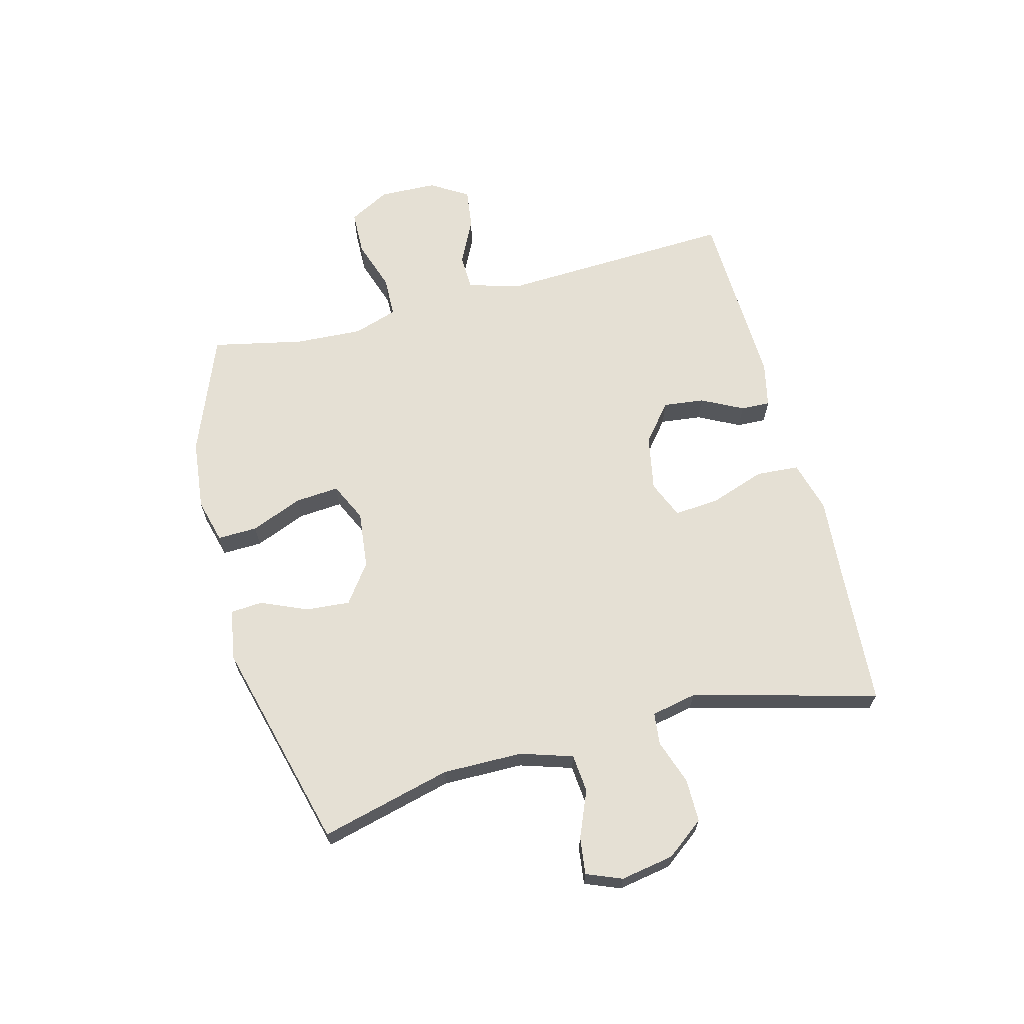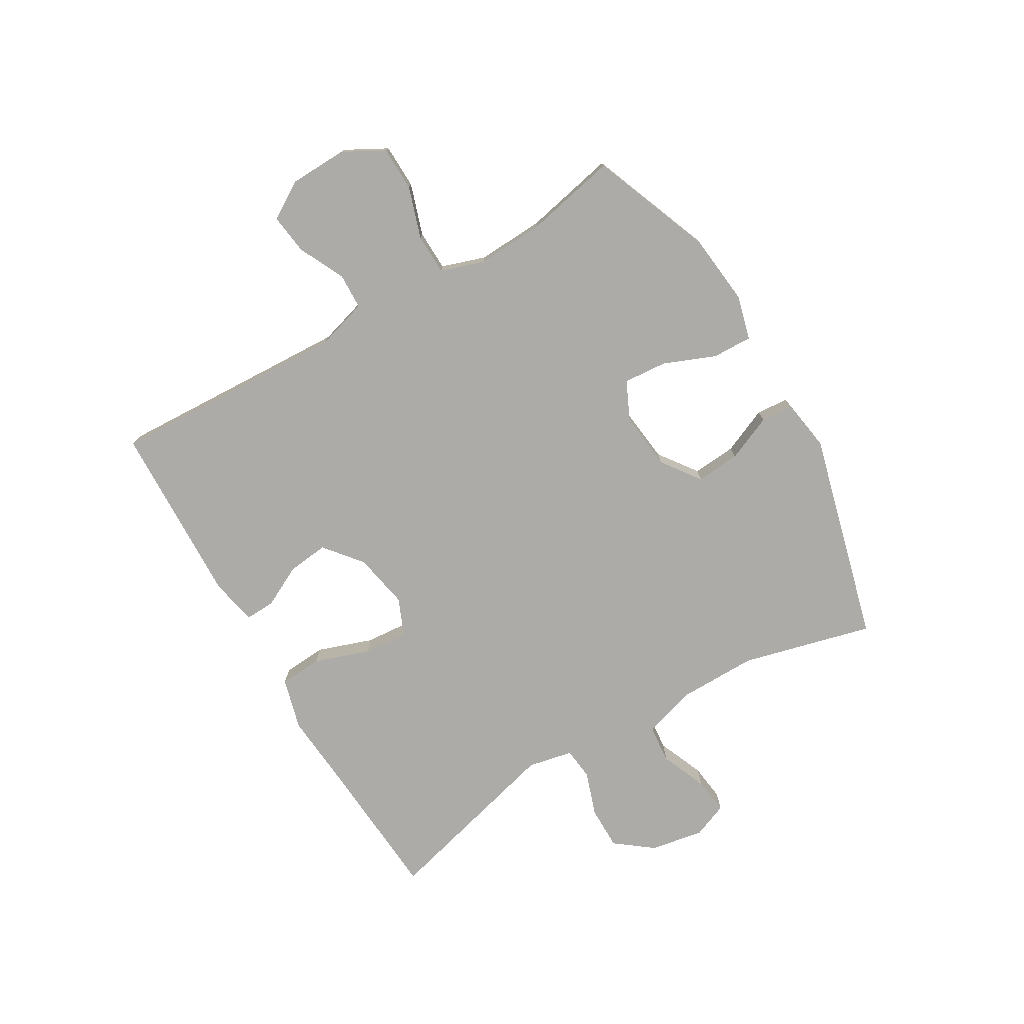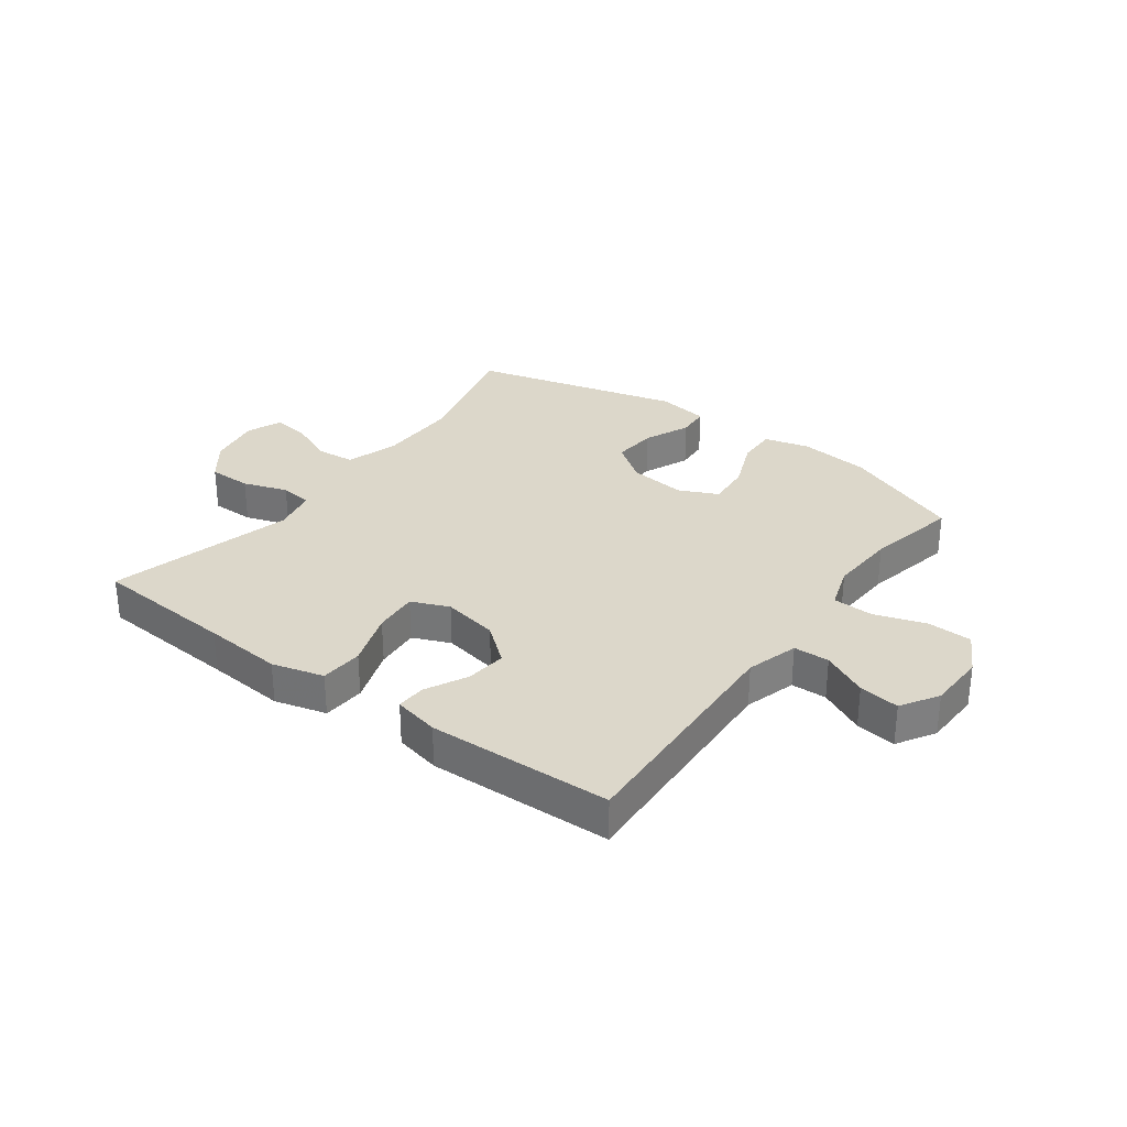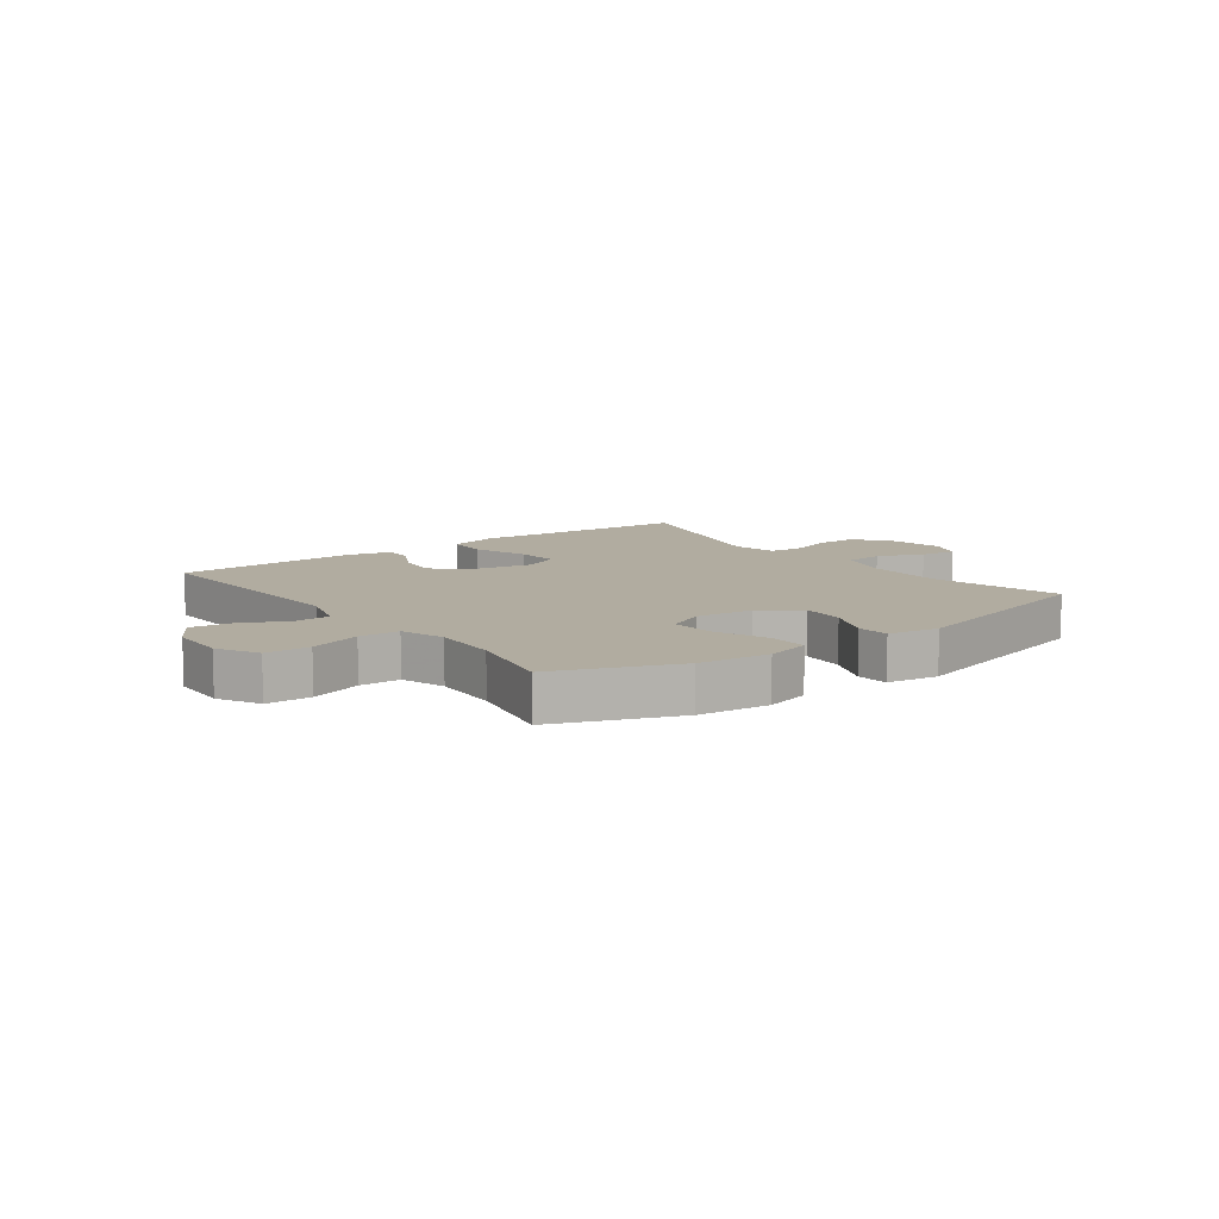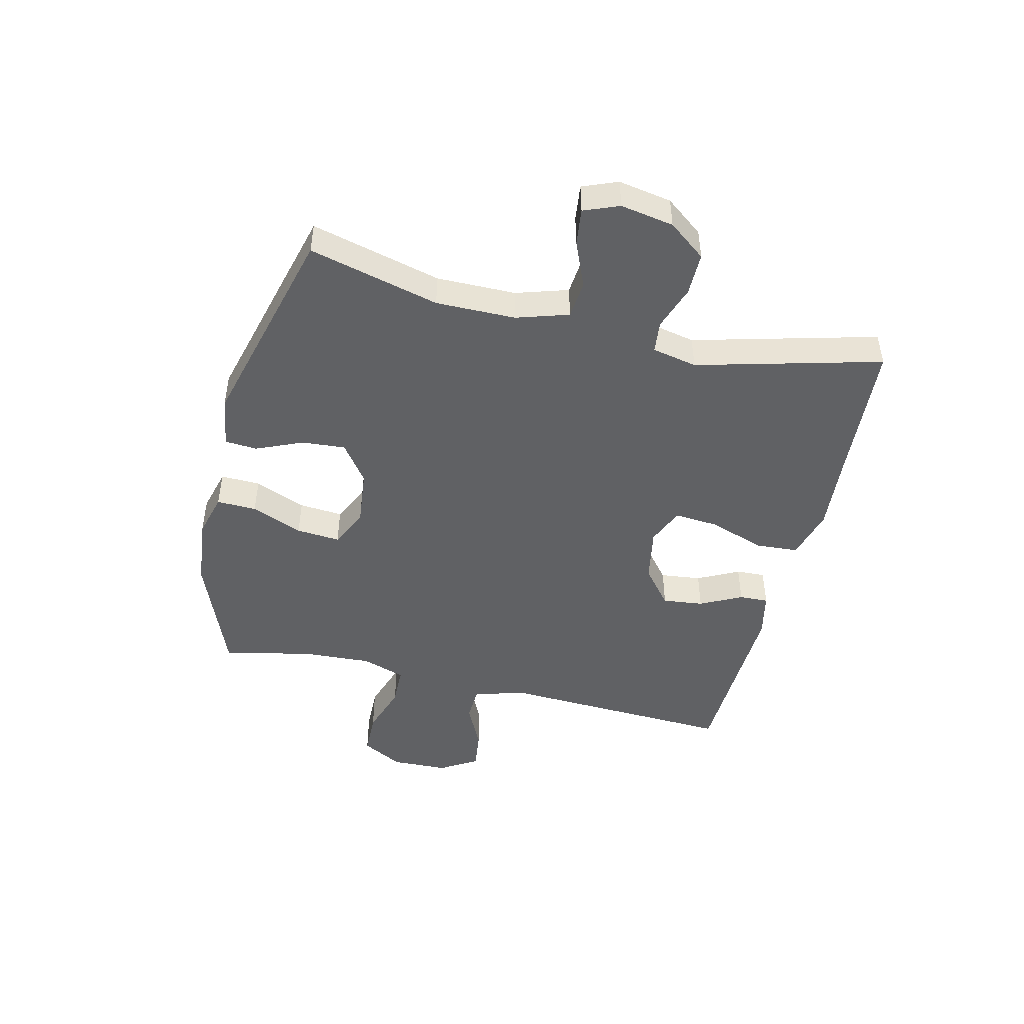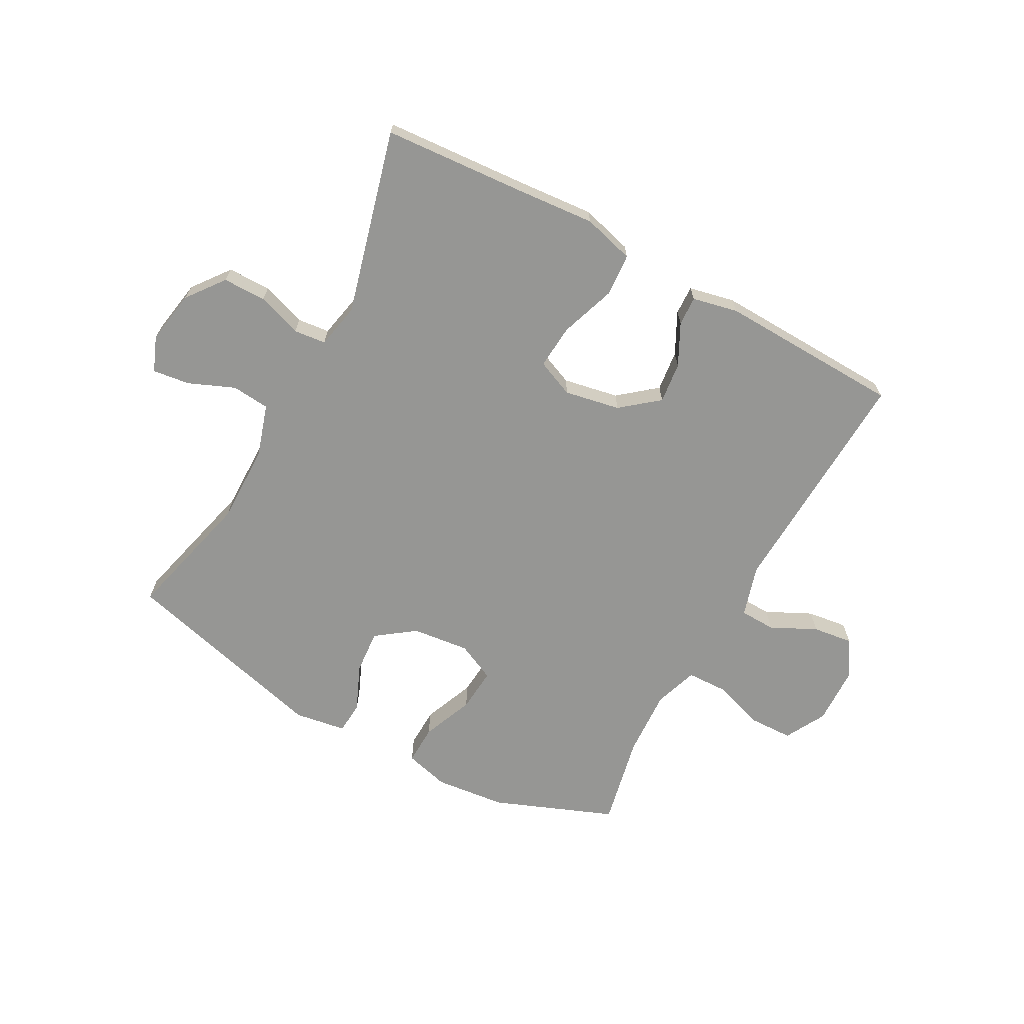
<metadata>
{"format":"obj","ext":"obj","renderer":"f3d","projection":"perspective","resolution":1024,"background":"white","views":[{"elev":65.5,"azim":75.4,"up":"+Y"},{"elev":-76.2,"azim":-59.6,"up":"+Y"},{"elev":30.8,"azim":-143.6,"up":"+Y"},{"elev":10.1,"azim":-36.7,"up":"+Y"},{"elev":-46.9,"azim":76.5,"up":"+Y"},{"elev":-67.7,"azim":151.5,"up":"+Y"}]}
</metadata>
<code>
v -0.5 0.07 -0.5
v -0.481 0.07 -0.096
v -0.507 0.07 -0.008
v -0.568 0.07 -0.006
v -0.646 0.07 -0.044
v -0.715 0.07 -0.053
v -0.754 0.07 0.011
v -0.757 0.07 0.109
v -0.719 0.07 0.179
v -0.643 0.07 0.181
v -0.555 0.07 0.152
v -0.486 0.07 0.154
v -0.461 0.07 0.229
v -0.467 0.07 0.344
v -0.5 0.07 0.5
v -0.294 0.07 0.581
v -0.173 0.07 0.594
v -0.097 0.07 0.574
v -0.099 0.07 0.506
v -0.135 0.07 0.418
v -0.141 0.07 0.343
v -0.075 0.07 0.312
v 0.023 0.07 0.323
v 0.089 0.07 0.371
v 0.083 0.07 0.446
v 0.049 0.07 0.525
v 0.053 0.07 0.58
v 0.141 0.07 0.594
v 0.5 0.07 0.5
v 0.443 0.07 0.277
v 0.444 0.07 0.141
v 0.472 0.07 0.052
v 0.537 0.07 0.046
v 0.616 0.07 0.079
v 0.679 0.07 0.087
v 0.703 0.07 0.027
v 0.687 0.07 -0.064
v 0.638 0.07 -0.128
v 0.564 0.07 -0.128
v 0.488 0.07 -0.102
v 0.433 0.07 -0.108
v 0.417 0.07 -0.185
v 0.5 0.07 -0.5
v 0.257 0.07 -0.517
v 0.122 0.07 -0.528
v 0.034 0.07 -0.504
v 0.029 0.07 -0.431
v 0.062 0.07 -0.336
v 0.068 0.07 -0.26
v 0.004 0.07 -0.233
v -0.091 0.07 -0.251
v -0.155 0.07 -0.303
v -0.147 0.07 -0.373
v -0.111 0.07 -0.444
v -0.109 0.07 -0.494
v -0.187 0.07 -0.511
v -0.5 0 -0.5
v -0.481 0 -0.096
v -0.507 0 -0.008
v -0.568 0 -0.006
v -0.646 0 -0.044
v -0.715 0 -0.053
v -0.754 0 0.011
v -0.757 0 0.109
v -0.719 0 0.179
v -0.643 0 0.181
v -0.555 0 0.152
v -0.486 0 0.154
v -0.461 0 0.229
v -0.467 0 0.344
v -0.5 0 0.5
v -0.294 0 0.581
v -0.173 0 0.594
v -0.097 0 0.574
v -0.099 0 0.506
v -0.135 0 0.418
v -0.141 0 0.343
v -0.075 0 0.312
v 0.023 0 0.323
v 0.089 0 0.371
v 0.083 0 0.446
v 0.049 0 0.525
v 0.053 0 0.58
v 0.141 0 0.594
v 0.5 0 0.5
v 0.443 0 0.277
v 0.444 0 0.141
v 0.472 0 0.052
v 0.537 0 0.046
v 0.616 0 0.079
v 0.679 0 0.087
v 0.703 0 0.027
v 0.687 0 -0.064
v 0.638 0 -0.128
v 0.564 0 -0.128
v 0.488 0 -0.102
v 0.433 0 -0.108
v 0.417 0 -0.185
v 0.5 0 -0.5
v 0.257 0 -0.517
v 0.122 0 -0.528
v 0.034 0 -0.504
v 0.029 0 -0.431
v 0.062 0 -0.336
v 0.068 0 -0.26
v 0.004 0 -0.233
v -0.091 0 -0.251
v -0.155 0 -0.303
v -0.147 0 -0.373
v -0.111 0 -0.444
v -0.109 0 -0.494
v -0.187 0 -0.511
f 56 1 2
f 55 56 2
f 54 55 2
f 53 54 2
f 52 53 2 3
f 51 52 3
f 50 51 3
f 49 50 3
f 46 47 48
f 45 46 48
f 44 45 48
f 44 48 49
f 43 44 49
f 42 43 49
f 41 42 49 3
f 38 39 40
f 37 38 40
f 36 37 40
f 35 36 40
f 34 35 40
f 33 34 40
f 40 41 3
f 33 40 3
f 32 33 3
f 28 29 30
f 27 28 30
f 26 27 30
f 25 26 30
f 24 25 30 31
f 23 24 31 32
f 18 19 20
f 17 18 20
f 16 17 20
f 15 16 20
f 14 15 20
f 13 14 20 21
f 12 13 21 22
f 9 10 11
f 8 9 11
f 7 8 11
f 6 7 11
f 5 6 11
f 4 5 11
f 4 11 12
f 22 23 32
f 12 22 32
f 4 12 32
f 3 4 32
f 58 57 112
f 58 112 111
f 58 111 110
f 58 110 109
f 59 58 109 108
f 59 108 107
f 59 107 106
f 59 106 105
f 104 103 102
f 104 102 101
f 104 101 100
f 105 104 100
f 105 100 99
f 105 99 98
f 59 105 98 97
f 96 95 94
f 96 94 93
f 96 93 92
f 96 92 91
f 96 91 90
f 96 90 89
f 59 97 96
f 59 96 89
f 59 89 88
f 86 85 84
f 86 84 83
f 86 83 82
f 86 82 81
f 87 86 81 80
f 88 87 80 79
f 76 75 74
f 76 74 73
f 76 73 72
f 76 72 71
f 76 71 70
f 77 76 70 69
f 78 77 69 68
f 67 66 65
f 67 65 64
f 67 64 63
f 67 63 62
f 67 62 61
f 67 61 60
f 68 67 60
f 88 79 78
f 88 78 68
f 88 68 60
f 88 60 59
f 1 57 58 2
f 2 58 59 3
f 3 59 60 4
f 4 60 61 5
f 5 61 62 6
f 6 62 63 7
f 7 63 64 8
f 8 64 65 9
f 9 65 66 10
f 10 66 67 11
f 11 67 68 12
f 12 68 69 13
f 13 69 70 14
f 14 70 71 15
f 15 71 72 16
f 16 72 73 17
f 17 73 74 18
f 18 74 75 19
f 19 75 76 20
f 20 76 77 21
f 21 77 78 22
f 22 78 79 23
f 23 79 80 24
f 24 80 81 25
f 25 81 82 26
f 26 82 83 27
f 27 83 84 28
f 28 84 85 29
f 29 85 86 30
f 30 86 87 31
f 31 87 88 32
f 32 88 89 33
f 33 89 90 34
f 34 90 91 35
f 35 91 92 36
f 36 92 93 37
f 37 93 94 38
f 38 94 95 39
f 39 95 96 40
f 40 96 97 41
f 41 97 98 42
f 42 98 99 43
f 43 99 100 44
f 44 100 101 45
f 45 101 102 46
f 46 102 103 47
f 47 103 104 48
f 48 104 105 49
f 49 105 106 50
f 50 106 107 51
f 51 107 108 52
f 52 108 109 53
f 53 109 110 54
f 54 110 111 55
f 55 111 112 56
f 56 112 57 1

</code>
